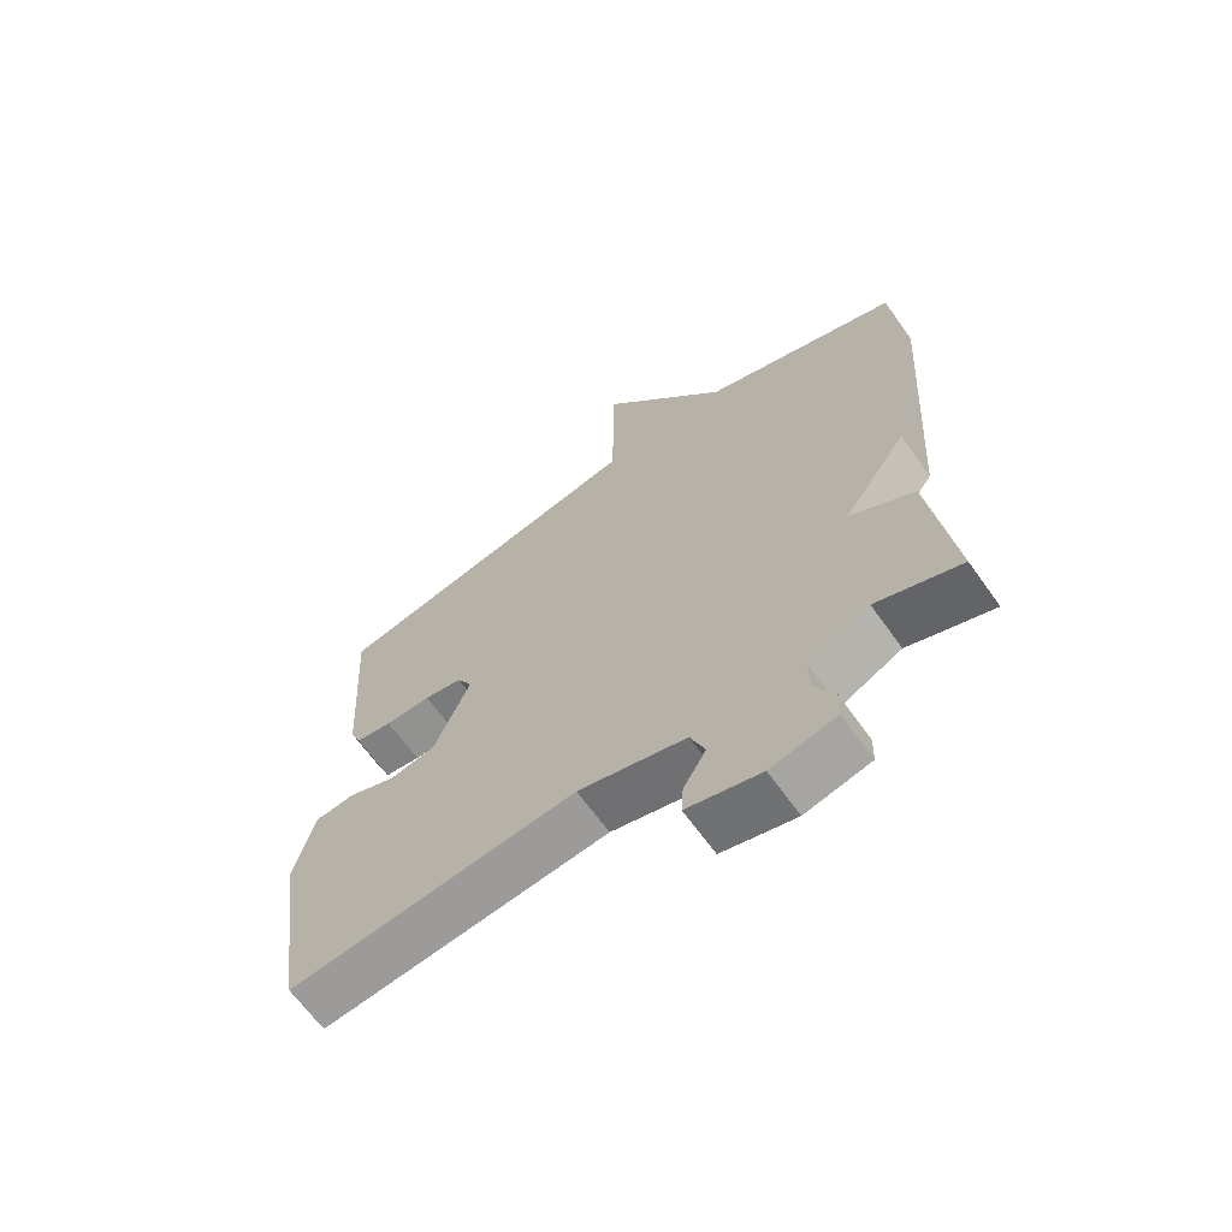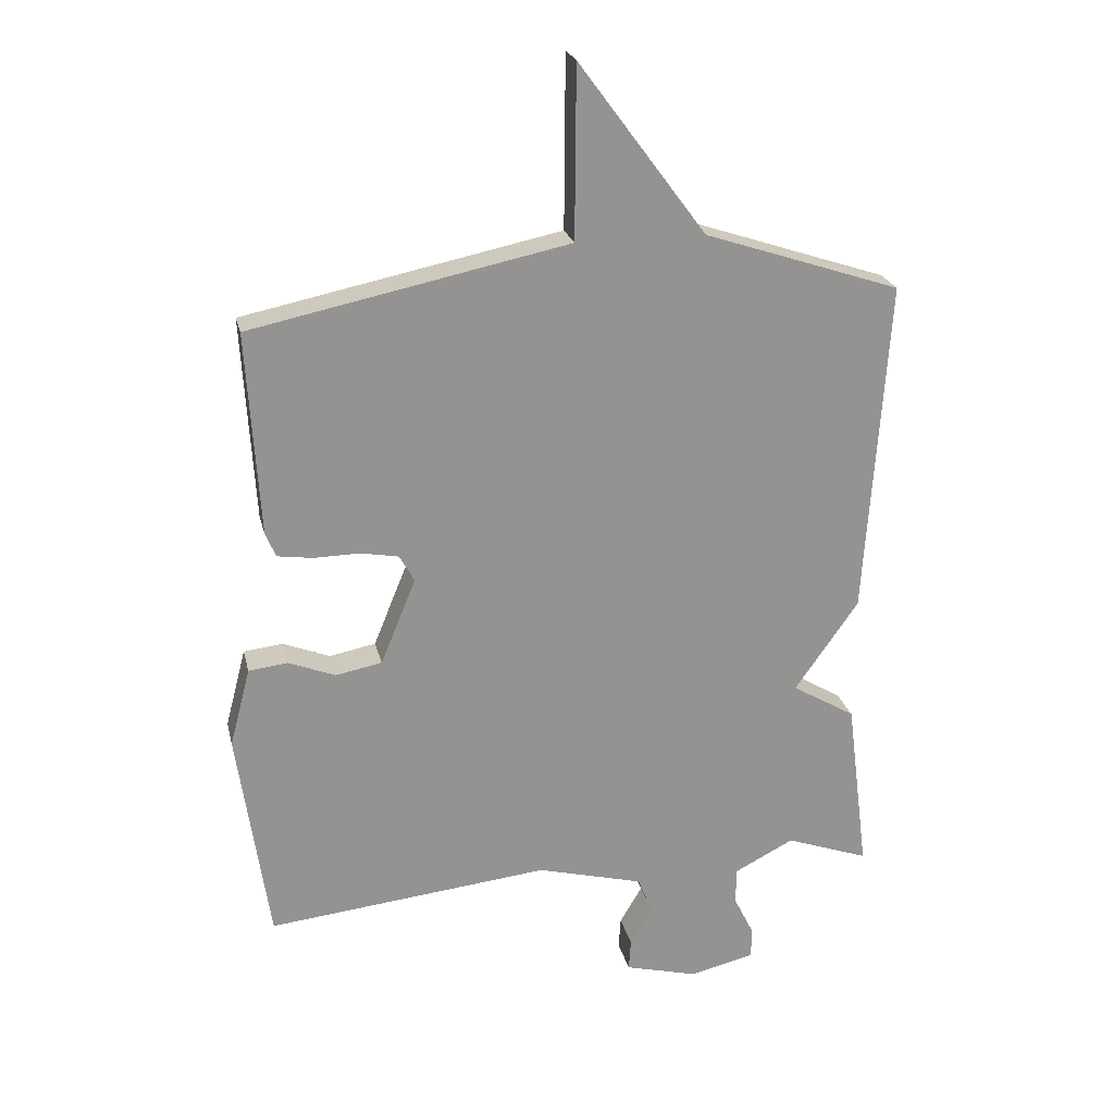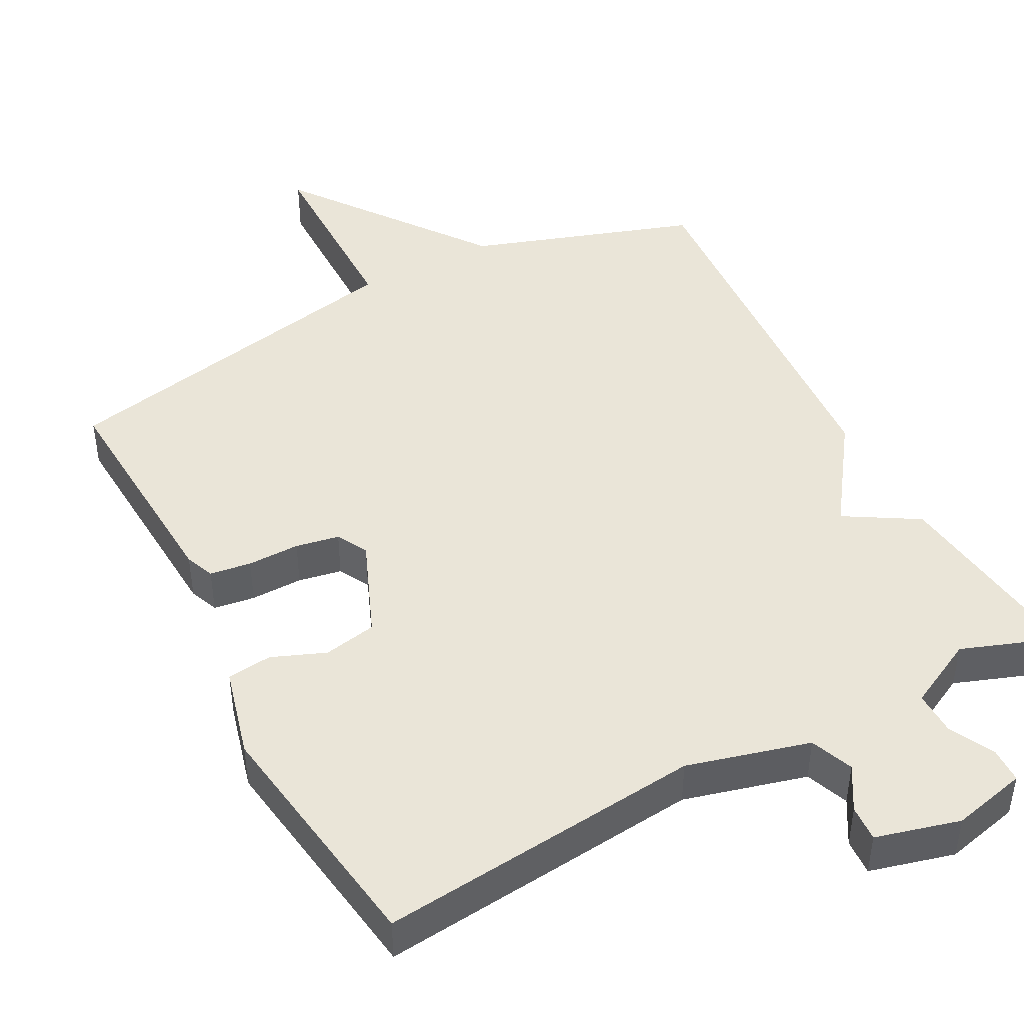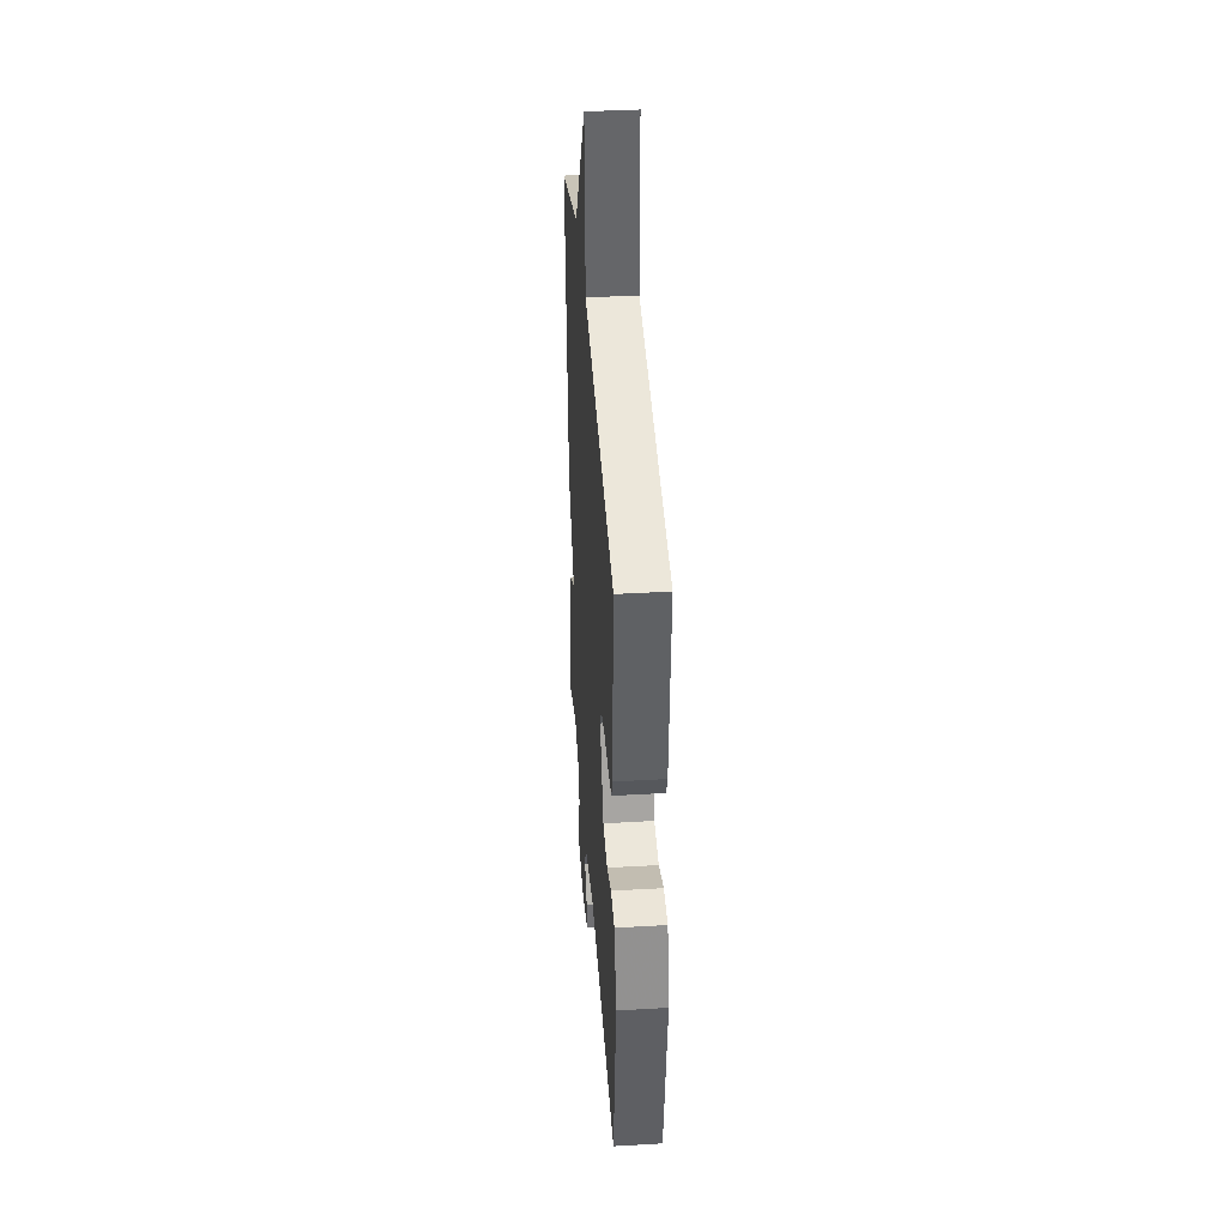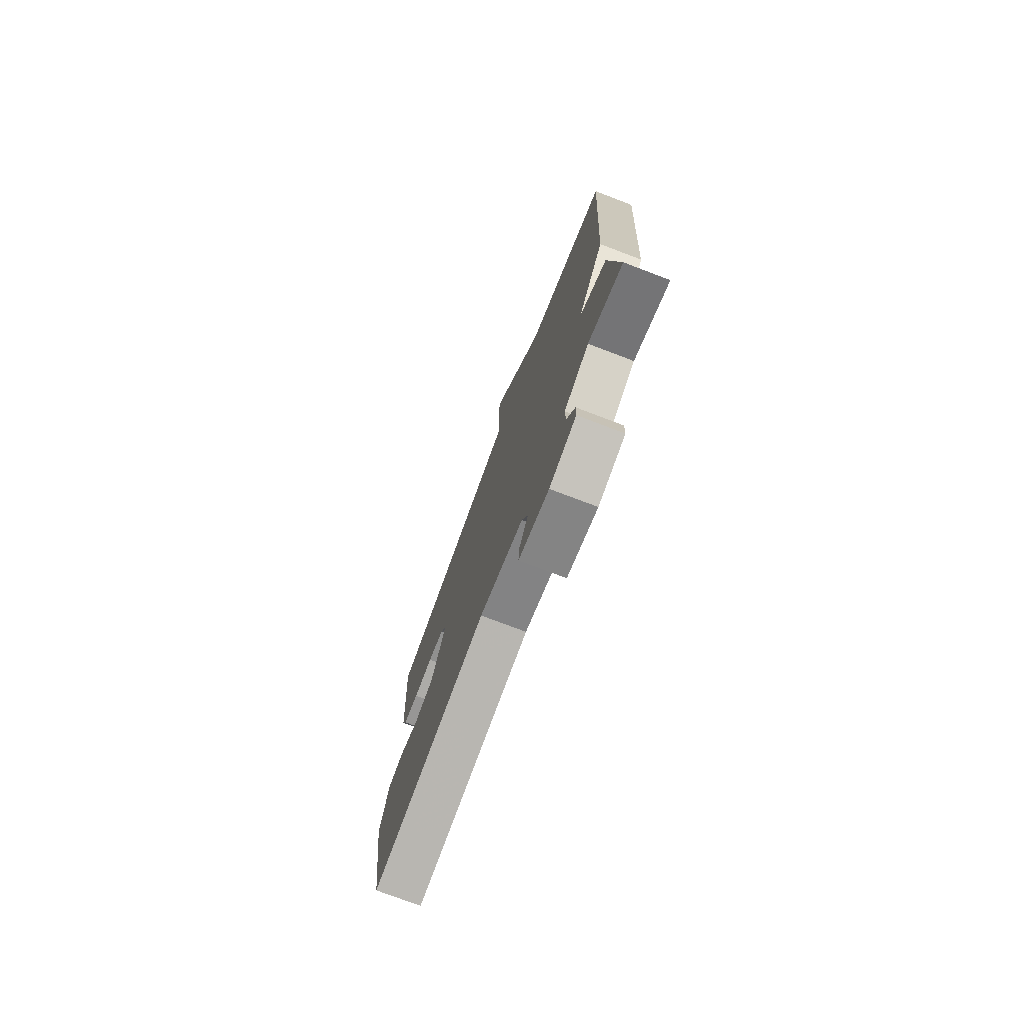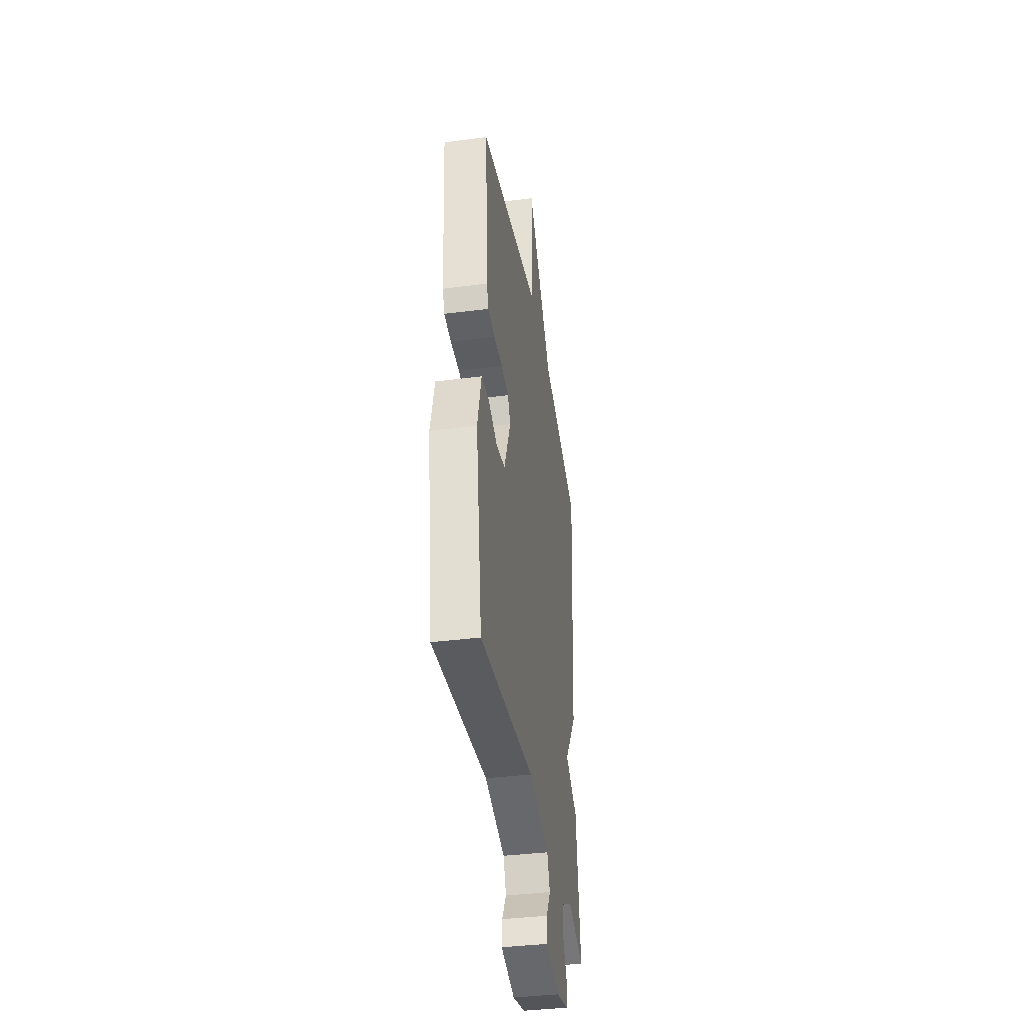
<metadata>
{"format":"obj","ext":"obj","renderer":"f3d","projection":"perspective","resolution":1024,"background":"white","views":[{"elev":-65.8,"azim":-144.5,"up":"+Z"},{"elev":23.3,"azim":167.3,"up":"+Z"},{"elev":45.2,"azim":152.2,"up":"+Y"},{"elev":38.8,"azim":85.8,"up":"+Z"},{"elev":-75.9,"azim":-110.8,"up":"+Z"},{"elev":-38.0,"azim":99.3,"up":"+Z"}]}
</metadata>
<code>
v -0.5 0.07 -0.5
v -0.465 0.07 -0.226
v -0.366 0.07 -0.167
v -0.465 0.07 -0.026
v -0.5 0.07 0.5
v -0.194 0.07 0.602
v 0.004 0.07 0.869
v 0.006 0.07 0.602
v 0.5 0.07 0.5
v 0.481 0.07 0.184
v 0.465 0.07 0.145
v 0.409 0.07 0.137
v 0.338 0.07 0.138
v 0.279 0.07 0.127
v 0.256 0.07 0.085
v 0.311 0.07 -0.049
v 0.383 0.07 -0.063
v 0.456 0.07 -0.034
v 0.517 0.07 -0.041
v 0.549 0.07 -0.164
v 0.5 0.07 -0.5
v 0.059 0.07 -0.454
v -0.107 0.07 -0.498
v -0.13 0.07 -0.556
v -0.095 0.07 -0.615
v -0.092 0.07 -0.664
v -0.206 0.07 -0.694
v -0.307 0.07 -0.67
v -0.308 0.07 -0.622
v -0.277 0.07 -0.561
v -0.276 0.07 -0.501
v -0.37 0.07 -0.453
v -0.5 0 -0.5
v -0.465 0 -0.226
v -0.366 0 -0.167
v -0.465 0 -0.026
v -0.5 0 0.5
v -0.194 0 0.602
v 0.004 0 0.869
v 0.006 0 0.602
v 0.5 0 0.5
v 0.481 0 0.184
v 0.465 0 0.145
v 0.409 0 0.137
v 0.338 0 0.138
v 0.279 0 0.127
v 0.256 0 0.085
v 0.311 0 -0.049
v 0.383 0 -0.063
v 0.456 0 -0.034
v 0.517 0 -0.041
v 0.549 0 -0.164
v 0.5 0 -0.5
v 0.059 0 -0.454
v -0.107 0 -0.498
v -0.13 0 -0.556
v -0.095 0 -0.615
v -0.092 0 -0.664
v -0.206 0 -0.694
v -0.307 0 -0.67
v -0.308 0 -0.622
v -0.277 0 -0.561
v -0.276 0 -0.501
v -0.37 0 -0.453
f 28 29 30
f 27 28 30
f 26 27 30
f 25 26 30
f 24 25 30
f 23 24 30 31
f 22 23 31 32
f 20 21 22
f 19 20 22
f 18 19 22
f 17 18 22
f 16 17 22 32
f 11 12 13
f 10 11 13
f 9 10 13
f 8 9 13
f 8 13 14
f 6 7 8
f 8 14 15
f 6 8 15
f 5 6 15
f 4 5 15
f 3 4 15
f 15 16 32
f 3 15 32
f 2 3 32
f 1 2 32
f 62 61 60
f 62 60 59
f 62 59 58
f 62 58 57
f 62 57 56
f 63 62 56 55
f 64 63 55 54
f 54 53 52
f 54 52 51
f 54 51 50
f 54 50 49
f 64 54 49 48
f 45 44 43
f 45 43 42
f 45 42 41
f 45 41 40
f 46 45 40
f 40 39 38
f 47 46 40
f 47 40 38
f 47 38 37
f 47 37 36
f 47 36 35
f 64 48 47
f 64 47 35
f 64 35 34
f 64 34 33
f 1 33 34 2
f 2 34 35 3
f 3 35 36 4
f 4 36 37 5
f 5 37 38 6
f 6 38 39 7
f 7 39 40 8
f 8 40 41 9
f 9 41 42 10
f 10 42 43 11
f 11 43 44 12
f 12 44 45 13
f 13 45 46 14
f 14 46 47 15
f 15 47 48 16
f 16 48 49 17
f 17 49 50 18
f 18 50 51 19
f 19 51 52 20
f 20 52 53 21
f 21 53 54 22
f 22 54 55 23
f 23 55 56 24
f 24 56 57 25
f 25 57 58 26
f 26 58 59 27
f 27 59 60 28
f 28 60 61 29
f 29 61 62 30
f 30 62 63 31
f 31 63 64 32
f 32 64 33 1

</code>
